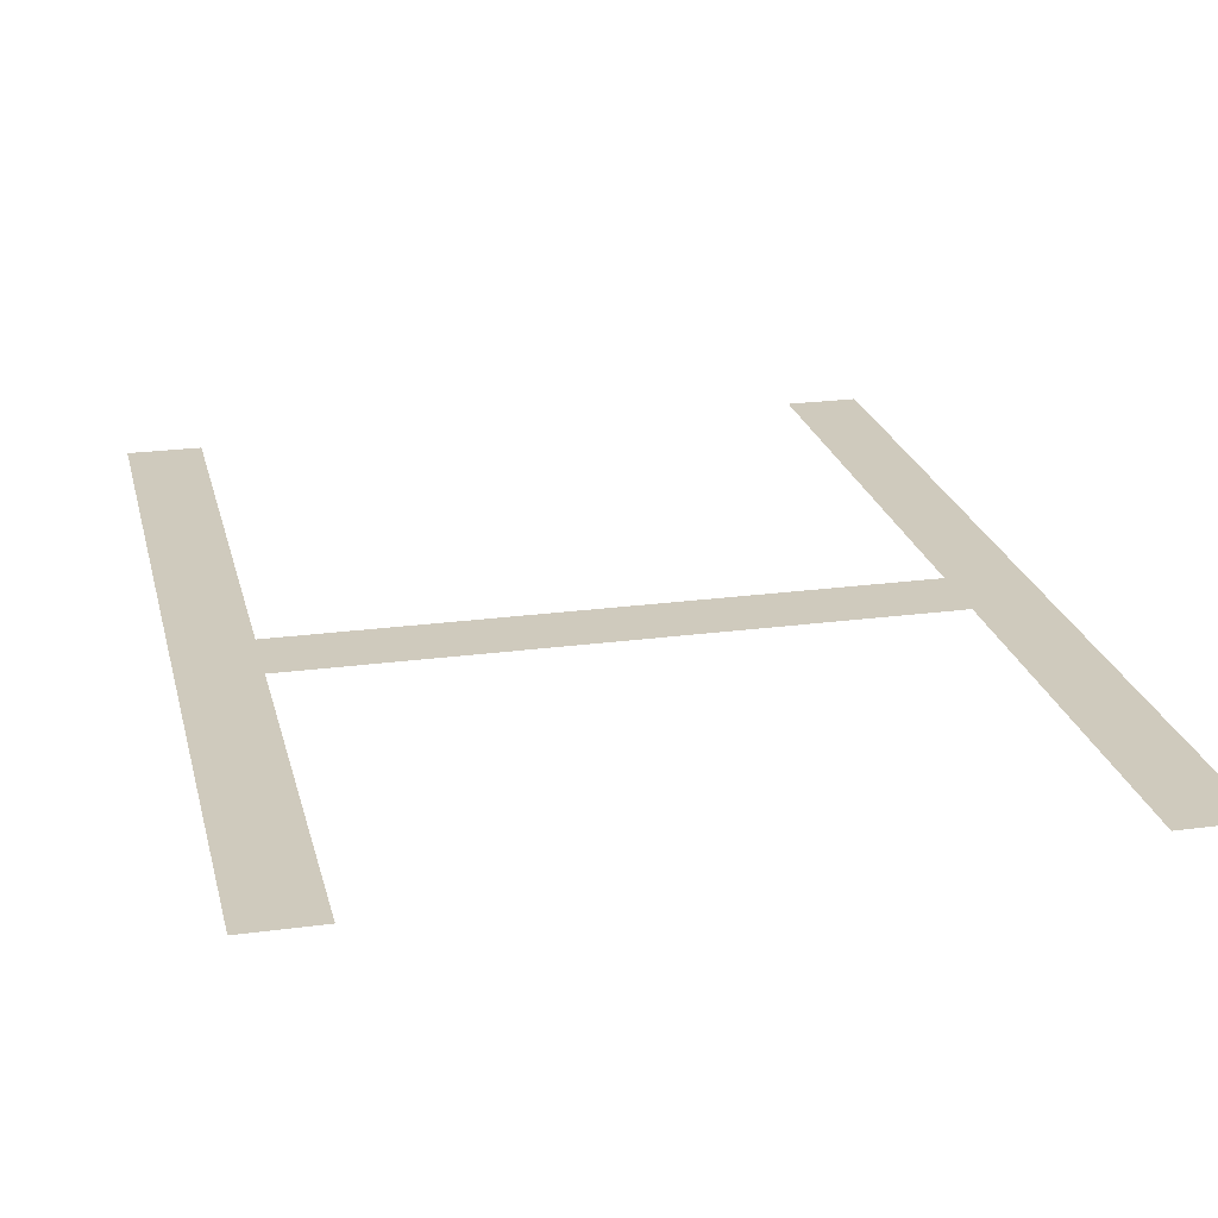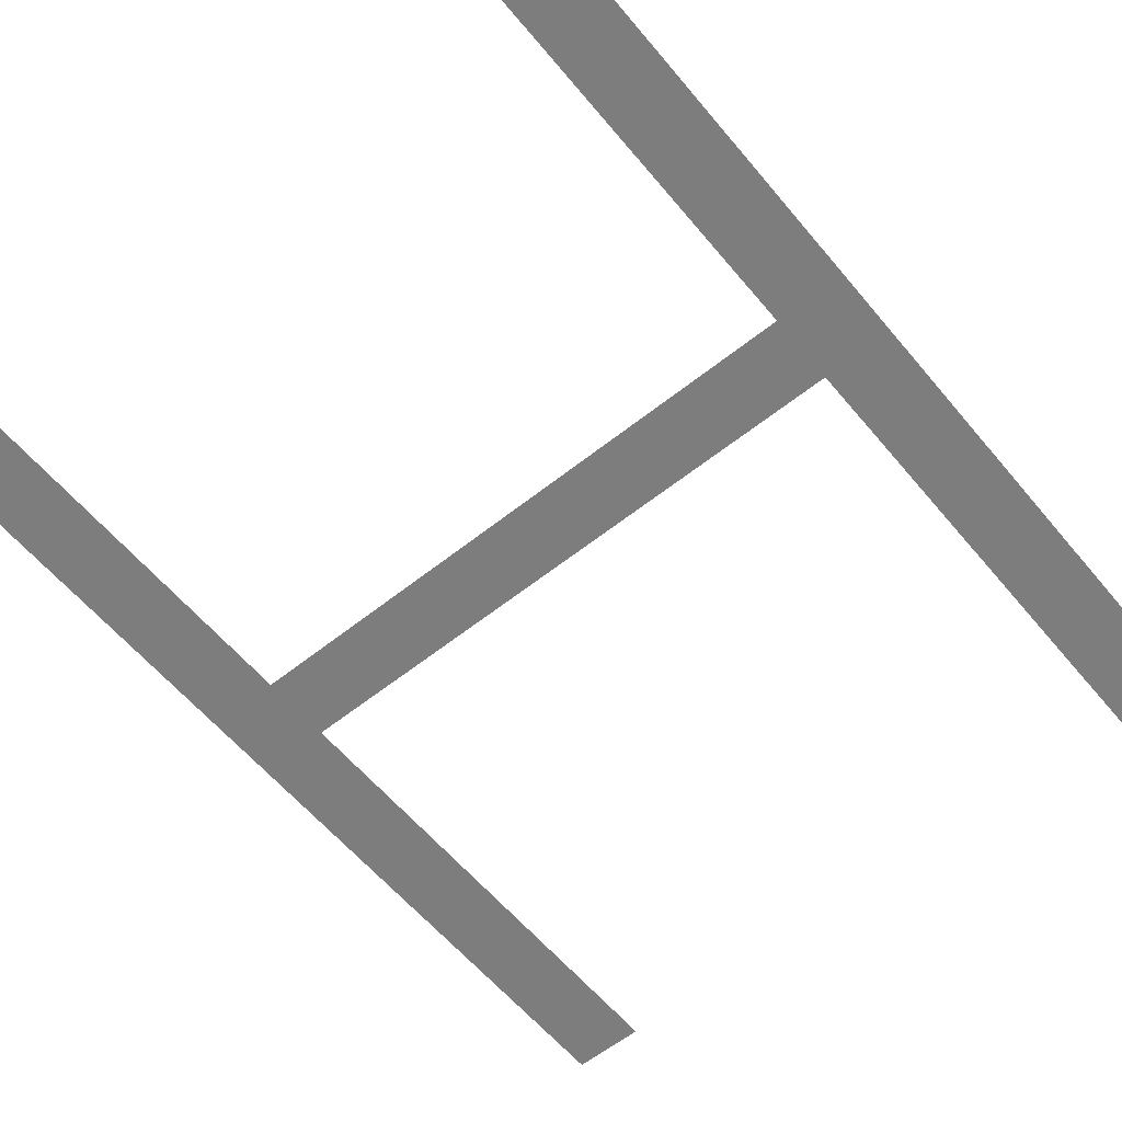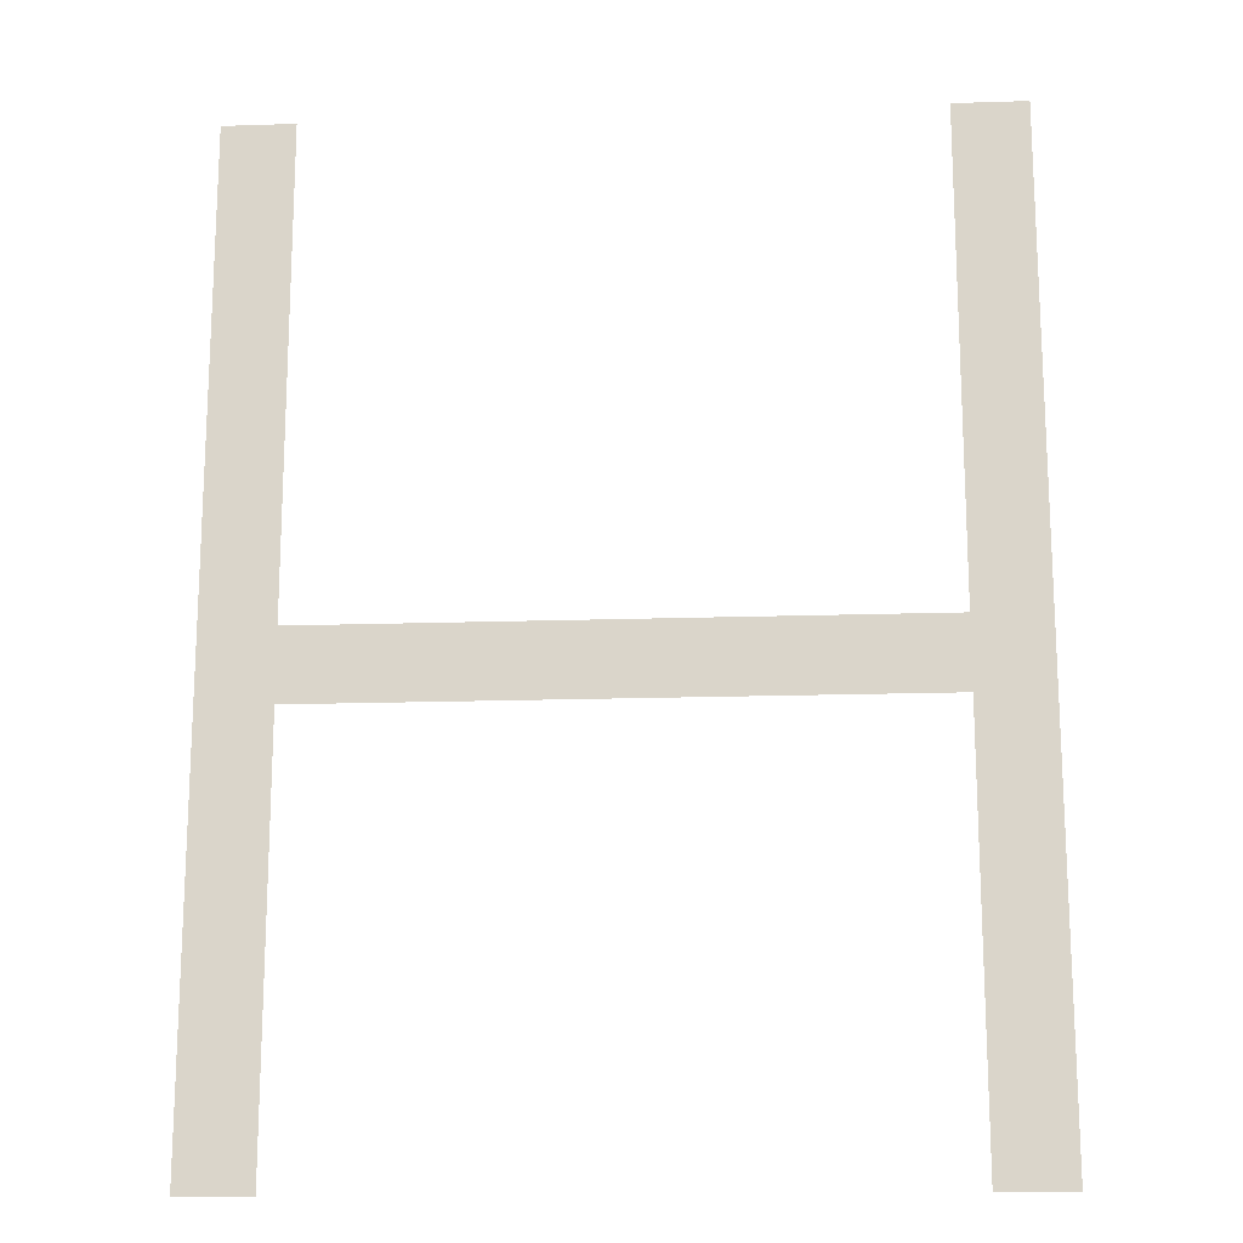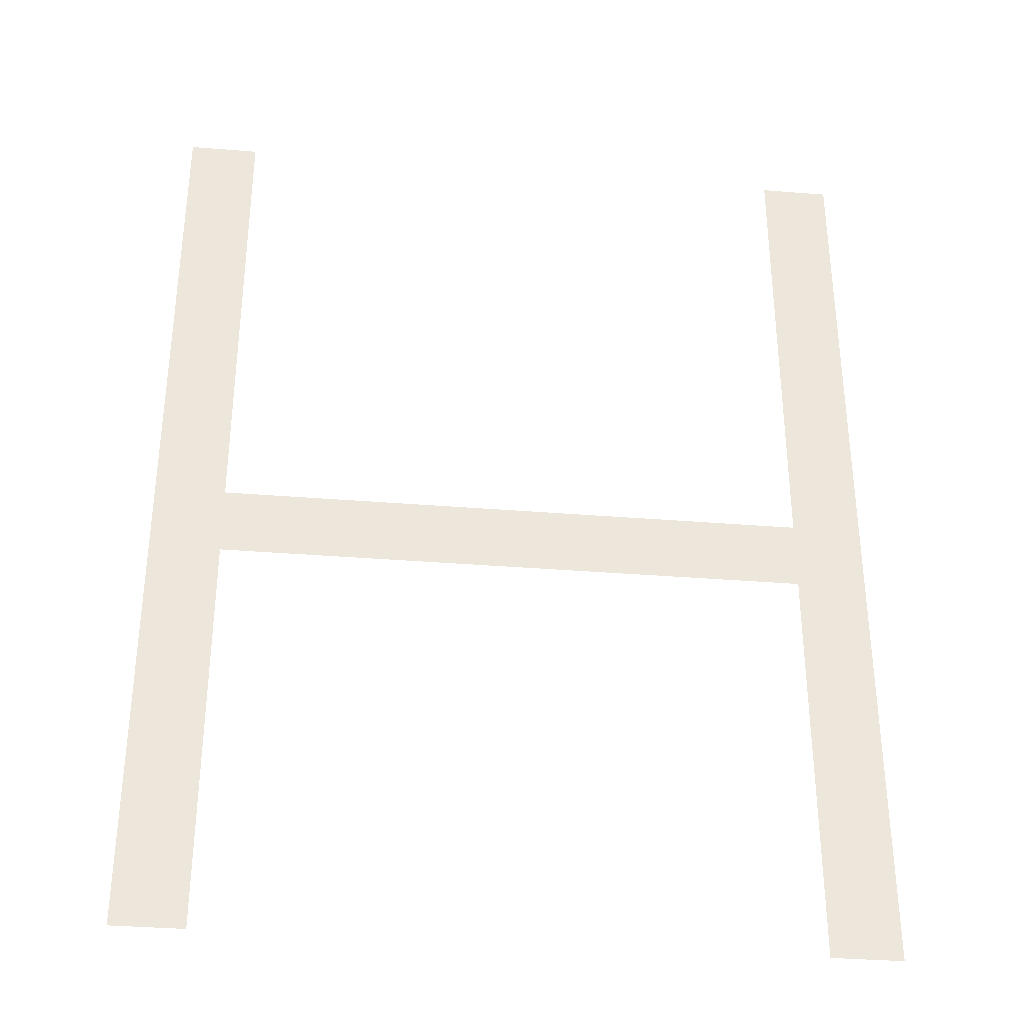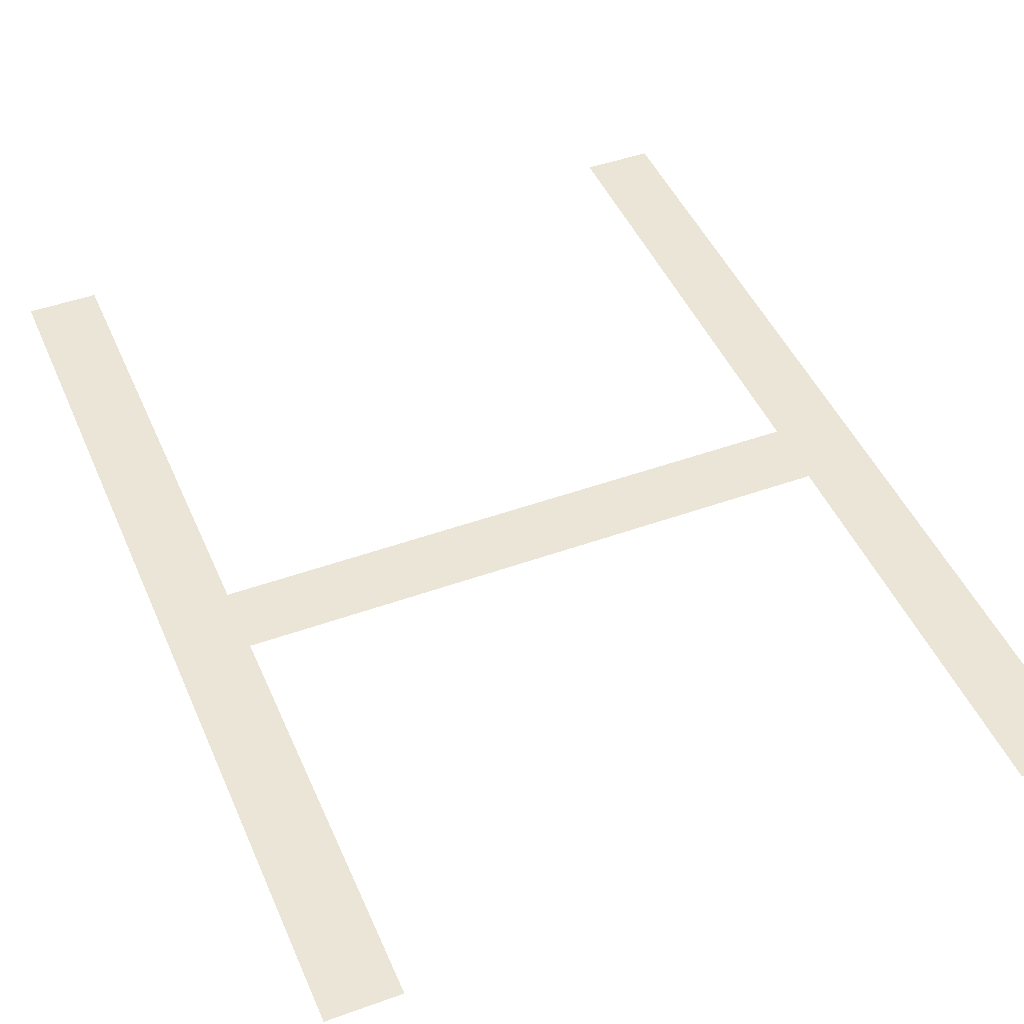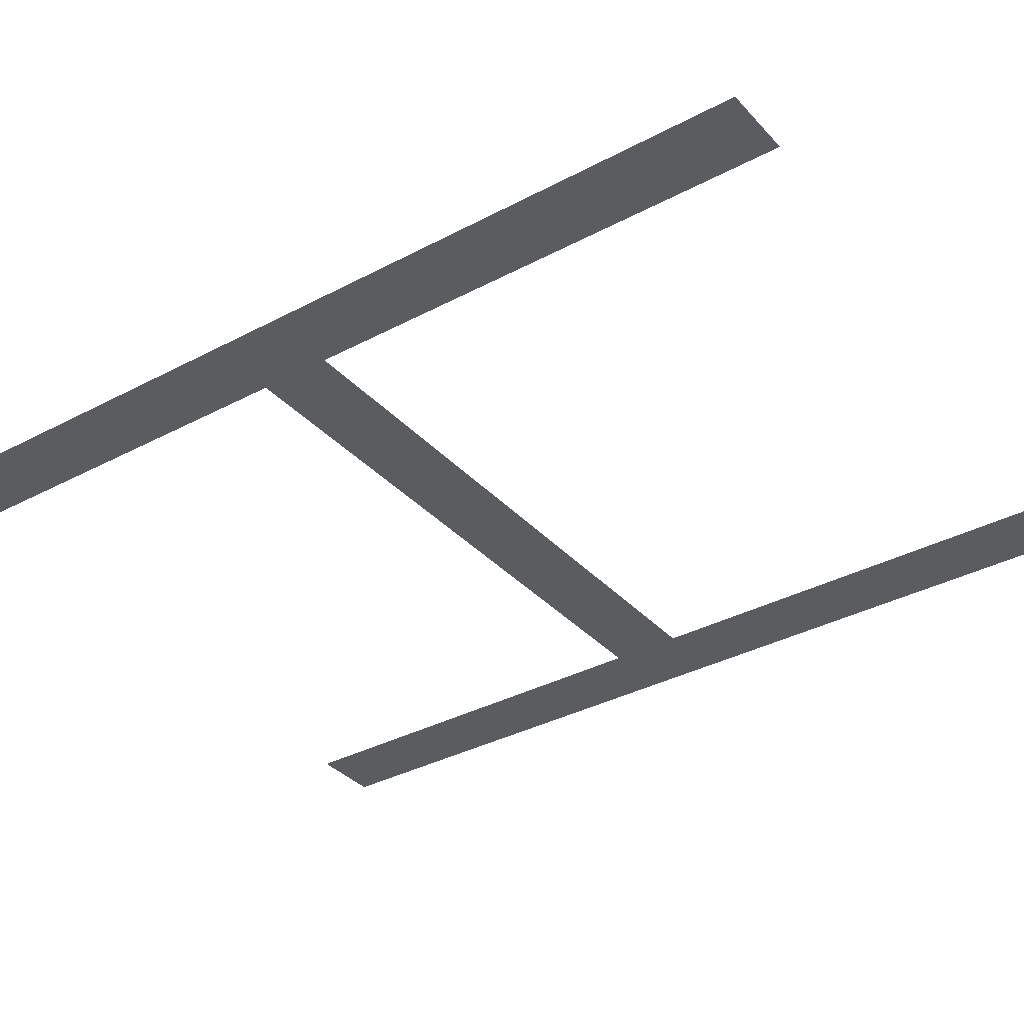
<metadata>
{"format":"obj","ext":"obj","renderer":"f3d","projection":"perspective","resolution":1024,"background":"white","views":[{"elev":22.9,"azim":167.1,"up":"+Y"},{"elev":-59.2,"azim":-140.6,"up":"+Y"},{"elev":-17.0,"azim":3.8,"up":"+Z"},{"elev":-34.8,"azim":173.8,"up":"+Z"},{"elev":45.9,"azim":157.5,"up":"+Y"},{"elev":-34.8,"azim":-54.4,"up":"+Y"}]}
</metadata>
<code>
o mesh163/mesh163-geometry#mesh163-geometry
v 0.6331 -0.1558 0.09008
v 0.6322 -0.1558 0.09547
v 0.6322 -0.1558 0.09008
v 0.6322 -0.1558 0.09639
v 0.6322 -0.1558 0.1026
v 0.6245 -0.1558 0.09639
v 0.6331 -0.1558 0.1026
v 0.6245 -0.1558 0.09547
v 0.6245 -0.1558 0.1026
v 0.6245 -0.1558 0.09008
v 0.6235 -0.1558 0.1026
v 0.6235 -0.1558 0.09008
f 1 2 3
f 2 1 4
f 3 2 1
f 4 1 2
f 4 1 5
f 5 1 4
f 6 2 4
f 4 2 6
f 5 1 7
f 7 1 5
f 2 6 8
f 8 6 2
f 9 8 6
f 6 8 9
f 9 10 8
f 8 10 9
f 11 10 9
f 9 10 11
f 10 11 12
f 12 11 10

</code>
